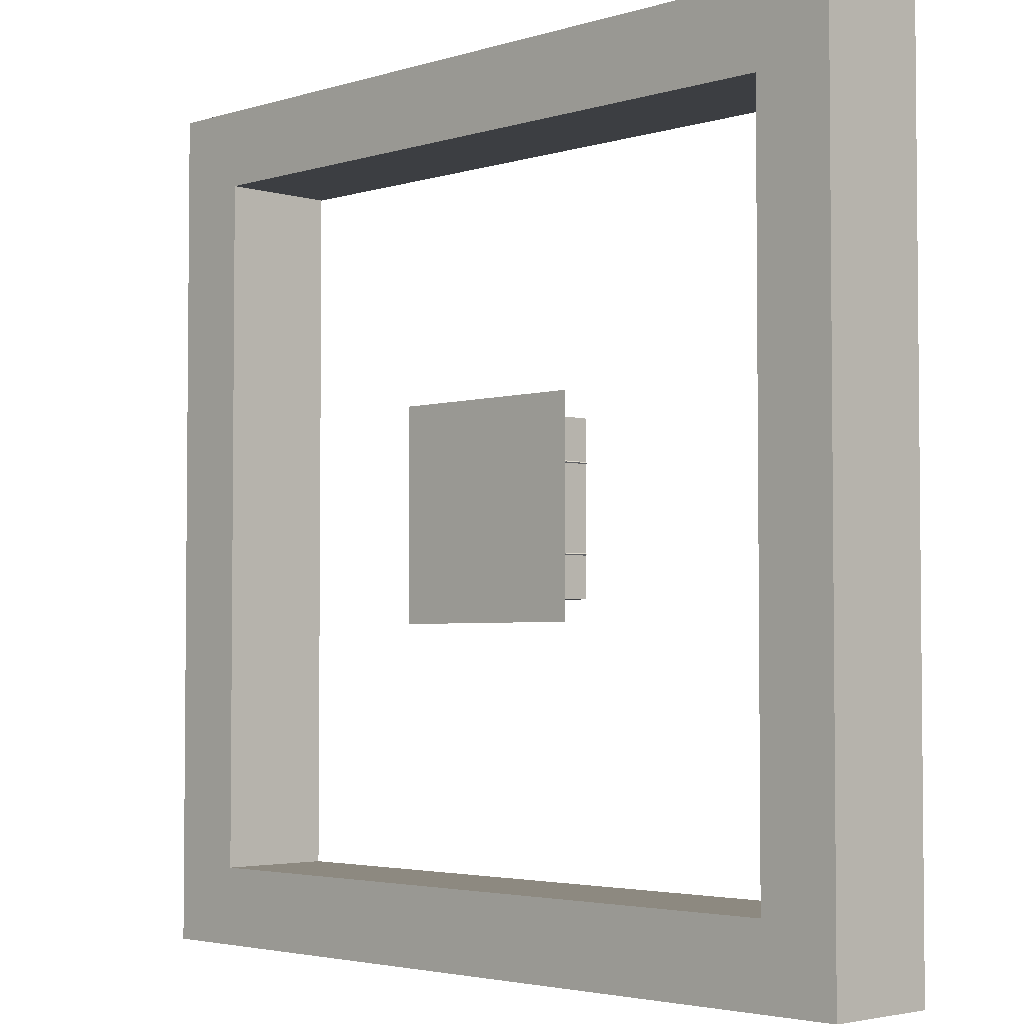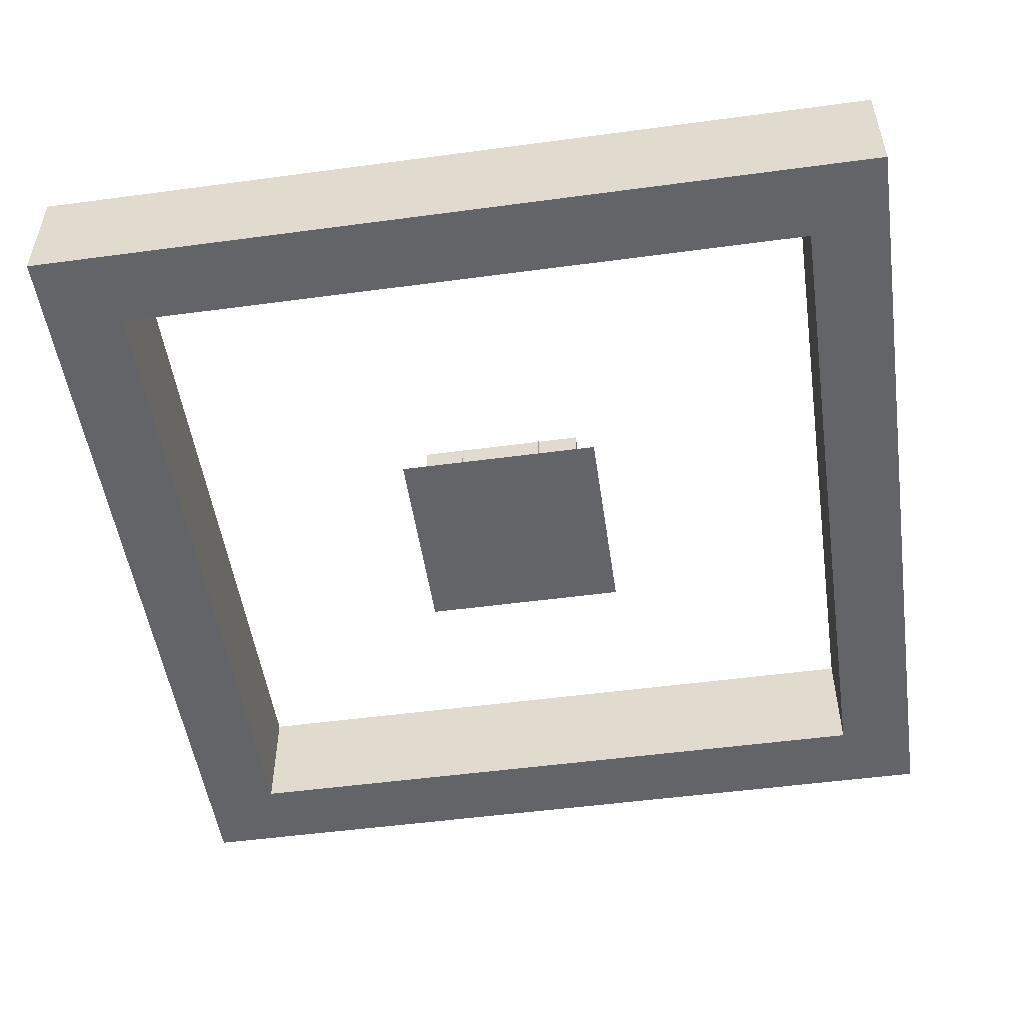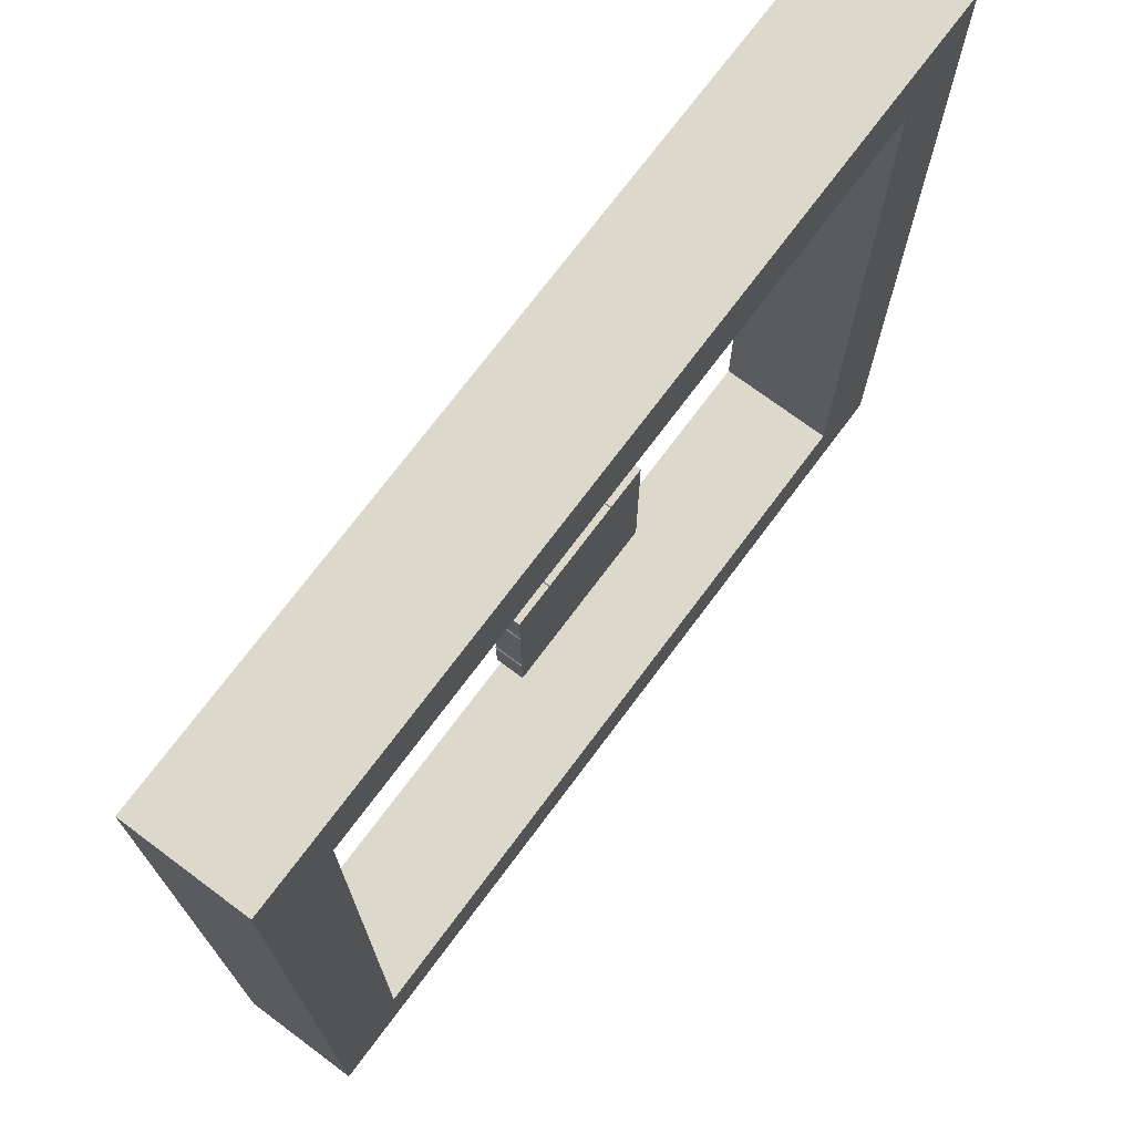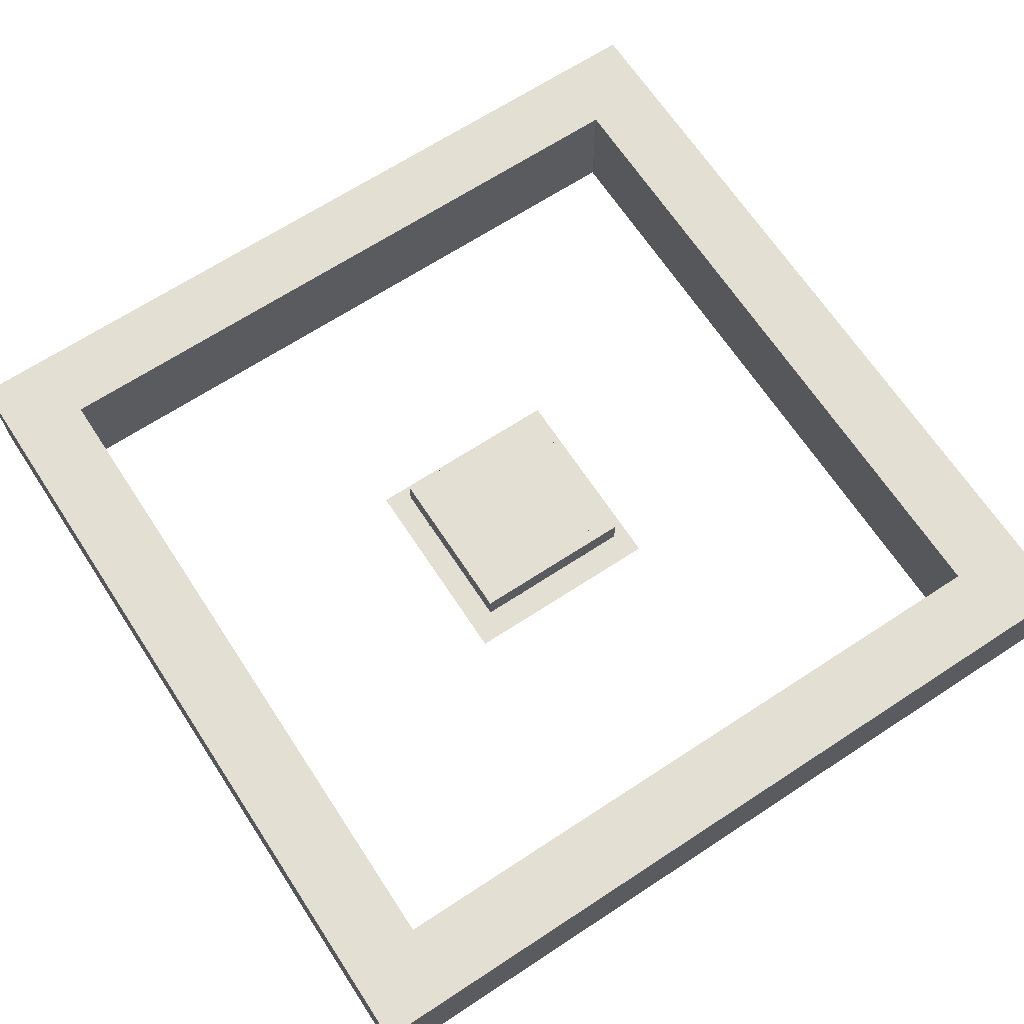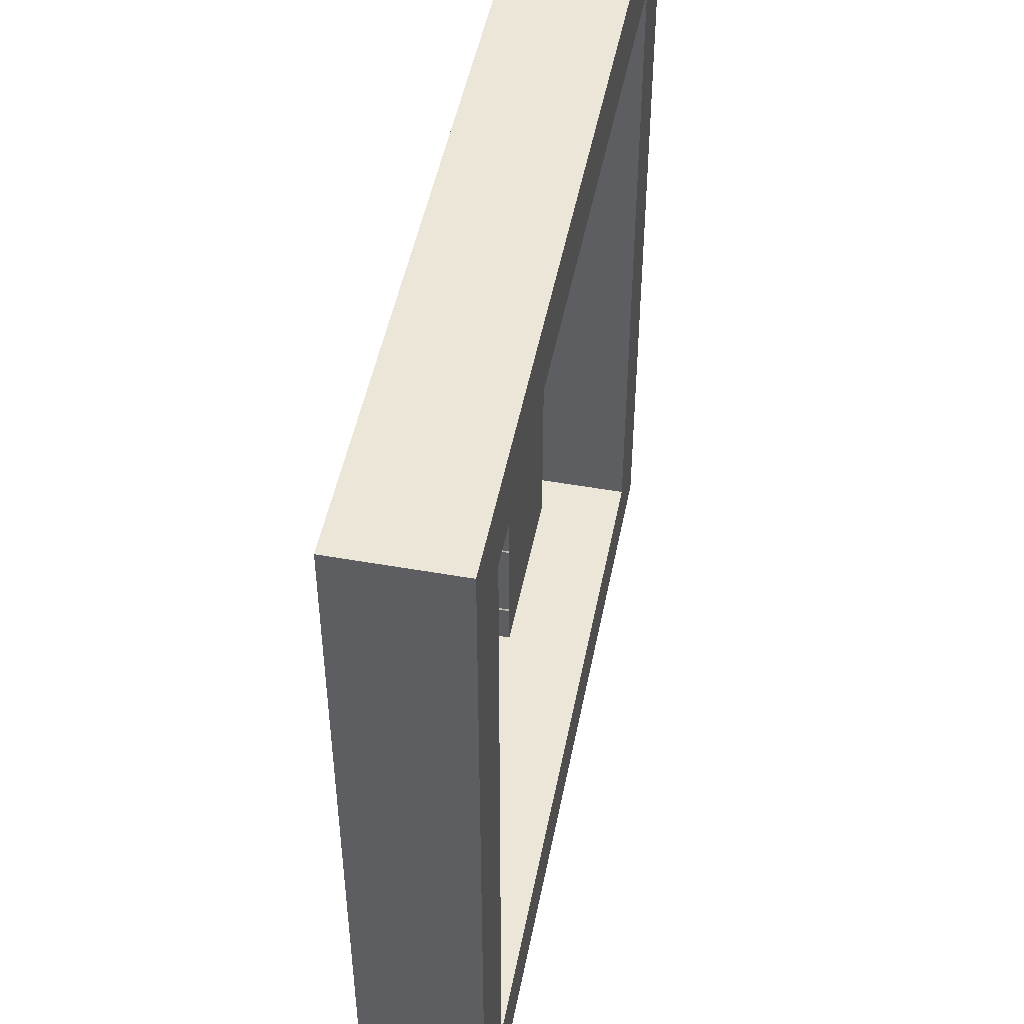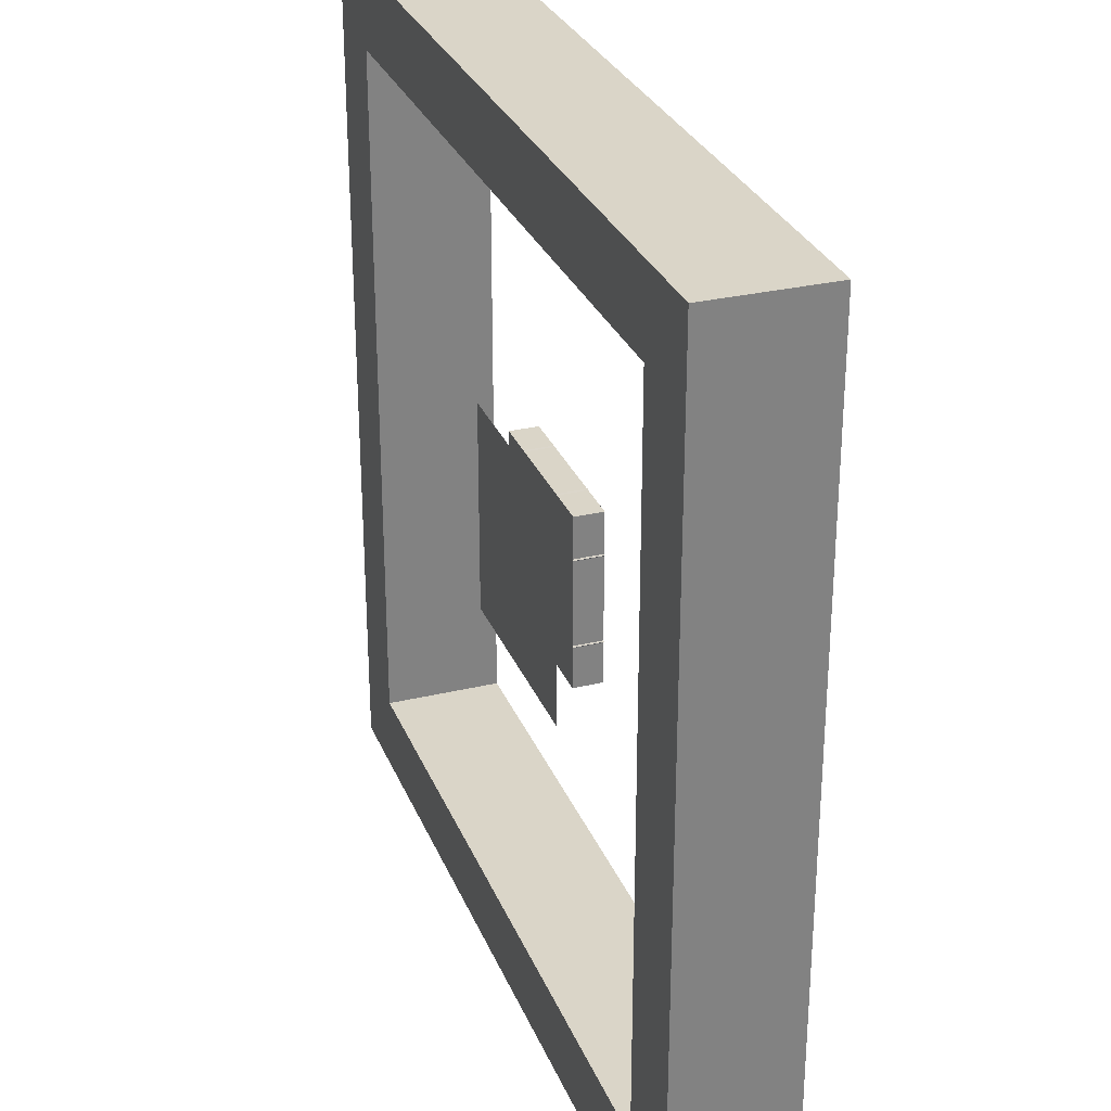
<metadata>
{"format":"obj","ext":"obj","renderer":"f3d","projection":"perspective","resolution":1024,"background":"white","views":[{"elev":-3.4,"azim":-134.4,"up":"+Y"},{"elev":-51.3,"azim":98.3,"up":"+Z"},{"elev":72.7,"azim":-53.3,"up":"+Y"},{"elev":67.1,"azim":-123.3,"up":"+Z"},{"elev":49.2,"azim":-78.9,"up":"+Y"},{"elev":29.4,"azim":-109.4,"up":"+Y"}]}
</metadata>
<code>
o X
v 0 -1.134 0.3737
v 1.134 0 0.3737
v -1.134 0 0.3737
v 0 1.134 0.3737
v 0 -1.134 -0.3737
v 1.134 0 -0.3737
v -1.134 0 -0.3737
v 0 1.134 -0.3737
v 1.134 -2.267 0.3737
v 2.267 -1.134 0.3737
v 2.267 -1.134 -0.3737
v 1.134 -2.267 -0.3737
v -1.134 2.267 0.3737
v -2.267 1.134 0.3737
v -2.267 1.134 -0.3737
v -1.134 2.267 -0.3737
v 2.267 1.134 0.3737
v 1.134 2.267 0.3737
v 1.134 2.267 -0.3737
v 2.267 1.134 -0.3737
v -2.267 -1.134 0.3737
v -1.134 -2.267 0.3737
v -2.267 -1.134 -0.3737
v -1.134 -2.267 -0.3737
f 2 3 1
f 3 15 7
f 8 5 7
f 2 11 6
f 7 21 3
f 2 18 4
f 11 9 12
f 6 12 5
f 1 10 2
f 5 9 1
f 13 15 14
f 8 13 4
f 4 14 3
f 7 16 8
f 18 20 19
f 6 17 2
f 4 19 8
f 8 20 6
f 23 22 21
f 3 22 1
f 5 23 7
f 1 24 5
f 2 4 3
f 3 14 15
f 8 6 5
f 2 10 11
f 7 23 21
f 2 17 18
f 11 10 9
f 6 11 12
f 1 9 10
f 5 12 9
f 13 16 15
f 8 16 13
f 4 13 14
f 7 15 16
f 18 17 20
f 6 20 17
f 4 18 19
f 8 19 20
f 23 24 22
f 3 21 22
f 5 24 23
f 1 22 24
o O
v 0.747 -0.747 0.3737
v 0.747 0.747 0.3737
v -0.747 -0.747 0.3737
v -0.747 0.747 0.3737
v 0.747 -0.747 -0.3737
v 0.747 0.747 -0.3737
v -0.747 -0.747 -0.3737
v -0.747 0.747 -0.3737
v 2.241 2.241 0.3737
v -2.241 2.241 0.3737
v -2.241 2.241 -0.3737
v 2.241 2.241 -0.3737
v -2.241 -2.241 0.3737
v 2.241 -2.241 0.3737
v -2.241 -2.241 -0.3737
v 2.241 -2.241 -0.3737
f 26 34 28
f 34 36 35
f 32 36 30
f 39 38 37
f 27 38 25
f 29 39 31
f 33 40 36
f 36 29 30
f 26 38 33
f 35 37 34
f 37 28 34
f 32 39 35
f 31 28 27
f 28 30 26
f 25 30 29
f 25 31 27
f 26 33 34
f 34 33 36
f 32 35 36
f 39 40 38
f 27 37 38
f 29 40 39
f 33 38 40
f 36 40 29
f 26 25 38
f 35 39 37
f 37 27 28
f 32 31 39
f 31 32 28
f 28 32 30
f 25 26 30
f 25 29 31
o Frame
v -11.48 11.48 -1.566
v -9.394 9.394 -1.566
v 11.48 11.48 -1.566
v 9.394 9.394 -1.566
v -11.48 11.48 1.566
v -9.394 9.394 1.566
v 11.48 11.48 1.566
v 9.394 9.394 1.566
v -9.394 -9.394 -1.566
v -9.394 -9.394 1.566
v 9.394 -9.394 1.566
v 9.394 -9.394 -1.566
v -11.48 -11.48 -1.566
v -11.48 -11.48 1.566
v 11.48 -11.48 1.566
v 11.48 -11.48 -1.566
f 45 43 41
f 47 46 48
f 42 48 46
f 41 44 42
f 46 49 42
f 47 56 43
f 41 54 45
f 44 51 48
f 42 53 41
f 43 52 44
f 48 55 47
f 45 50 46
f 51 54 55
f 50 52 49
f 56 54 53
f 52 53 49
f 45 47 43
f 47 45 46
f 42 44 48
f 41 43 44
f 46 50 49
f 47 55 56
f 41 53 54
f 44 52 51
f 42 49 53
f 43 56 52
f 48 51 55
f 45 54 50
f 51 50 54
f 50 51 52
f 56 55 54
f 52 56 53
o Cover
v -2.812 -2.812 -0.9621
v 2.812 -2.812 -0.9621
v -2.812 2.812 -0.9621
v 2.812 2.812 -0.9621
f 58 59 57
f 58 60 59

</code>
